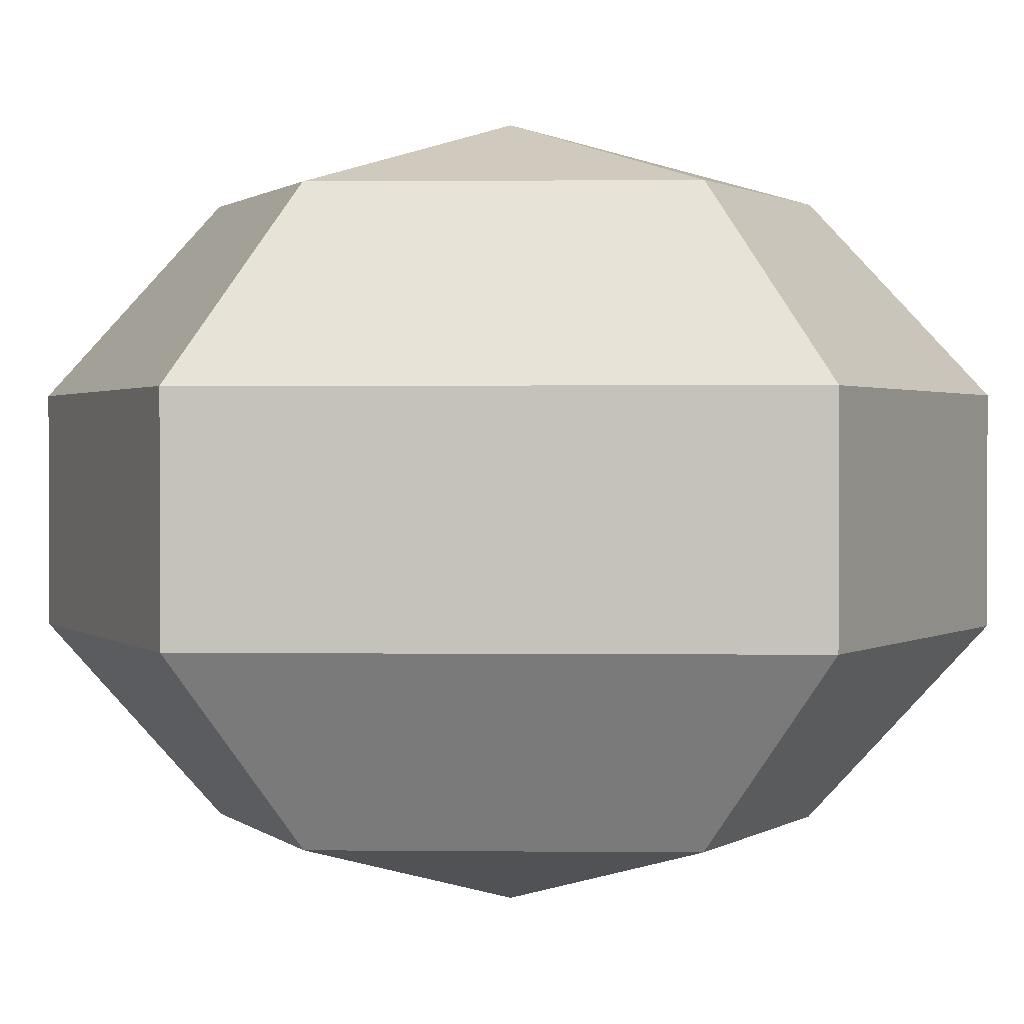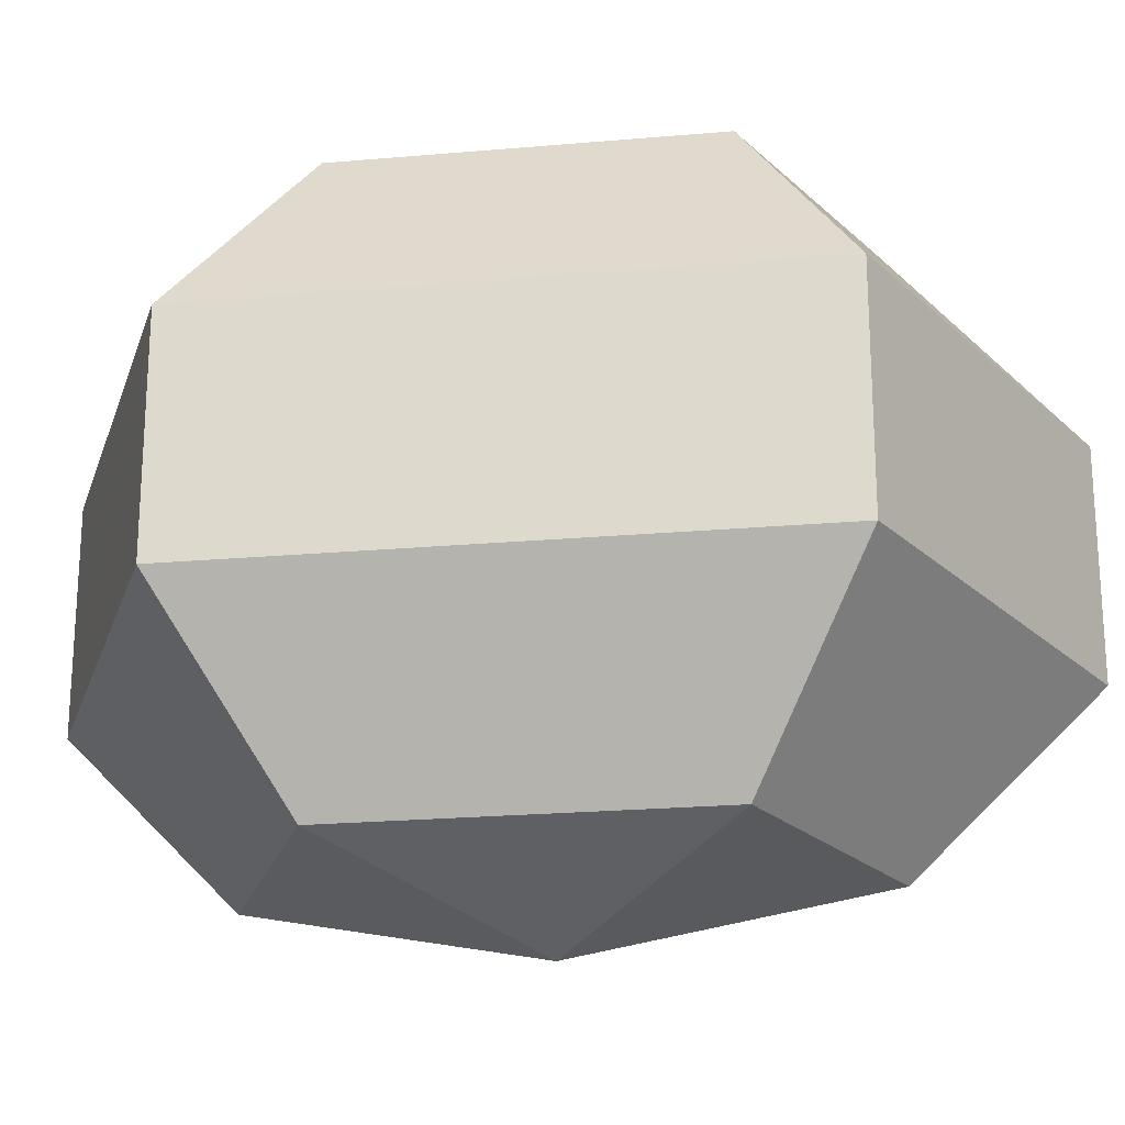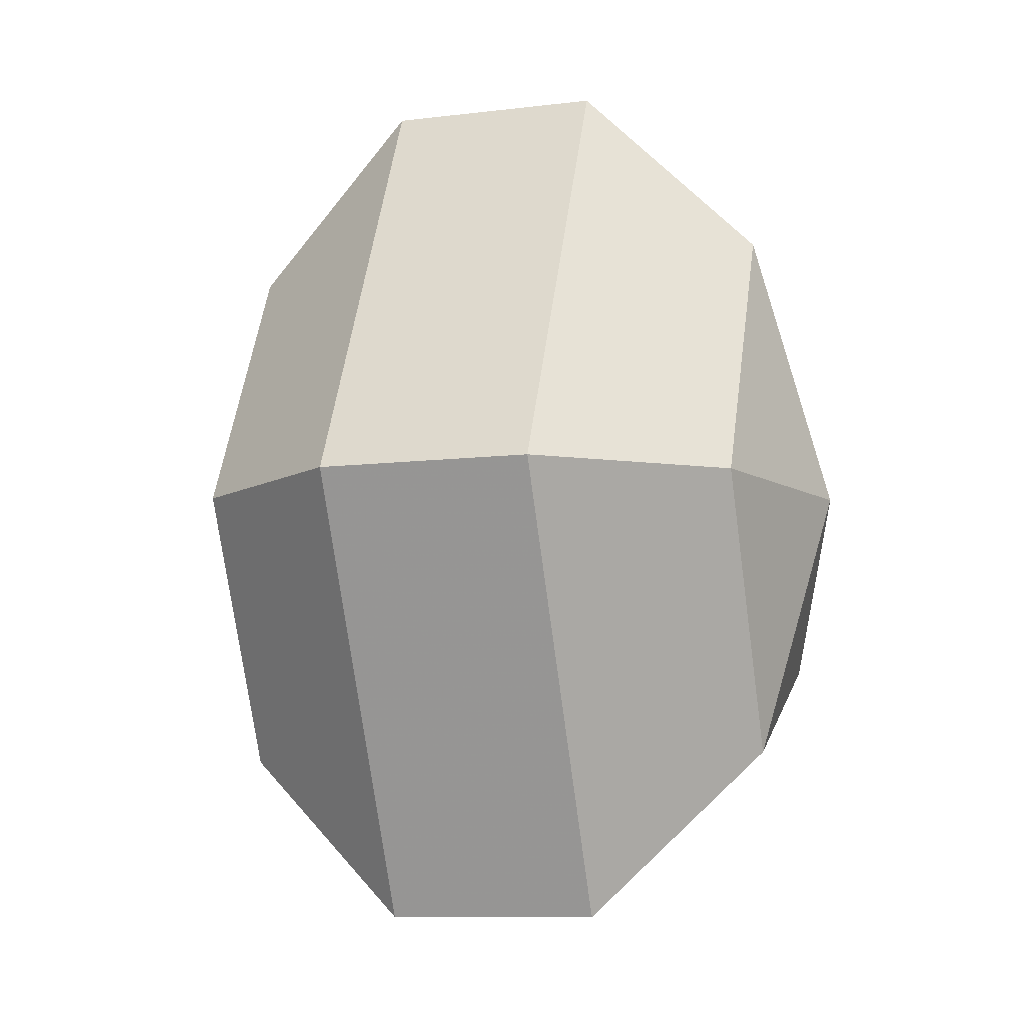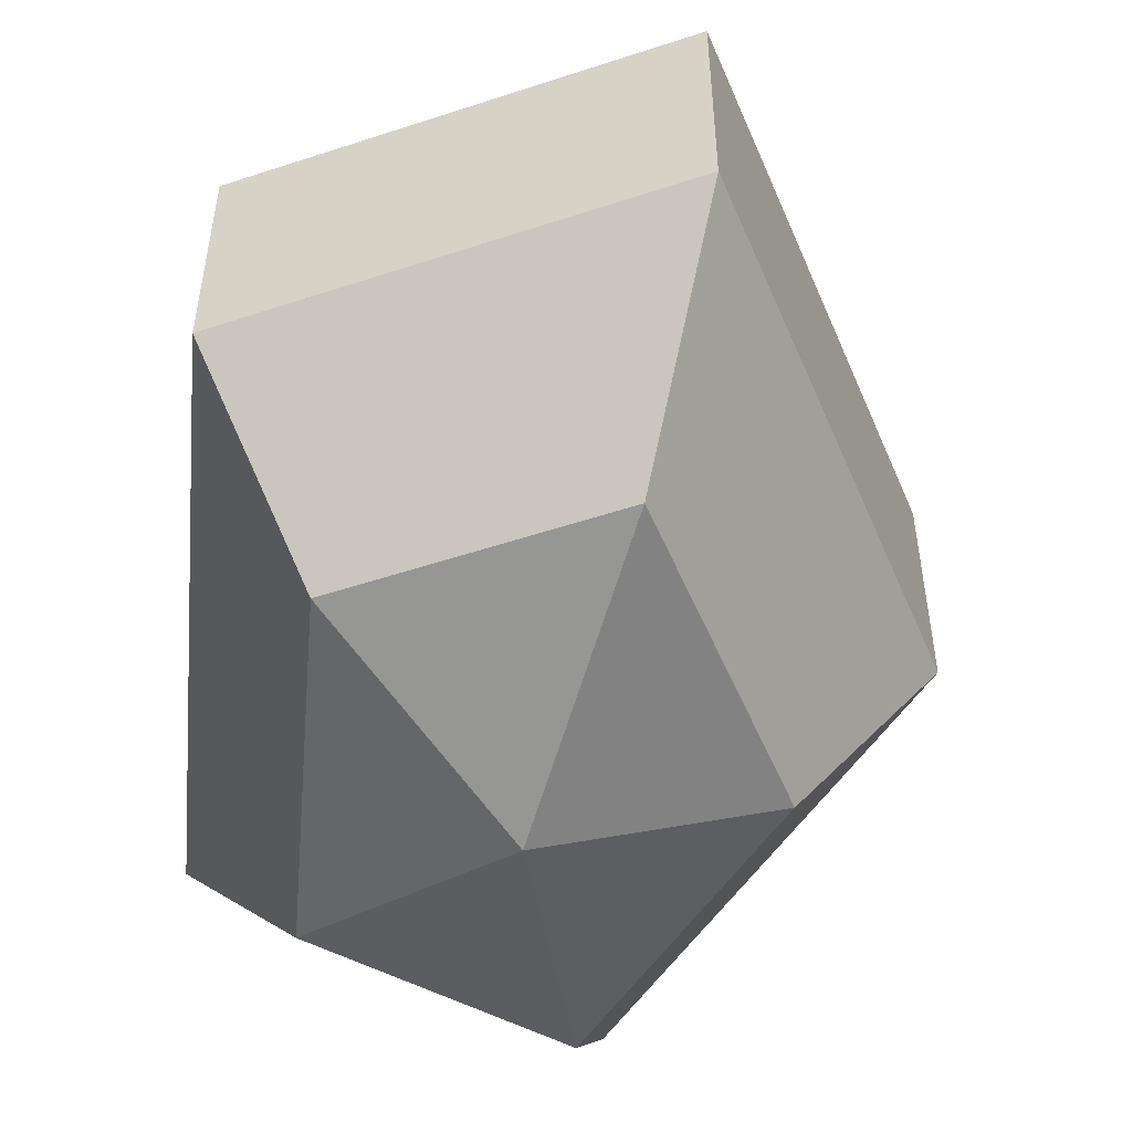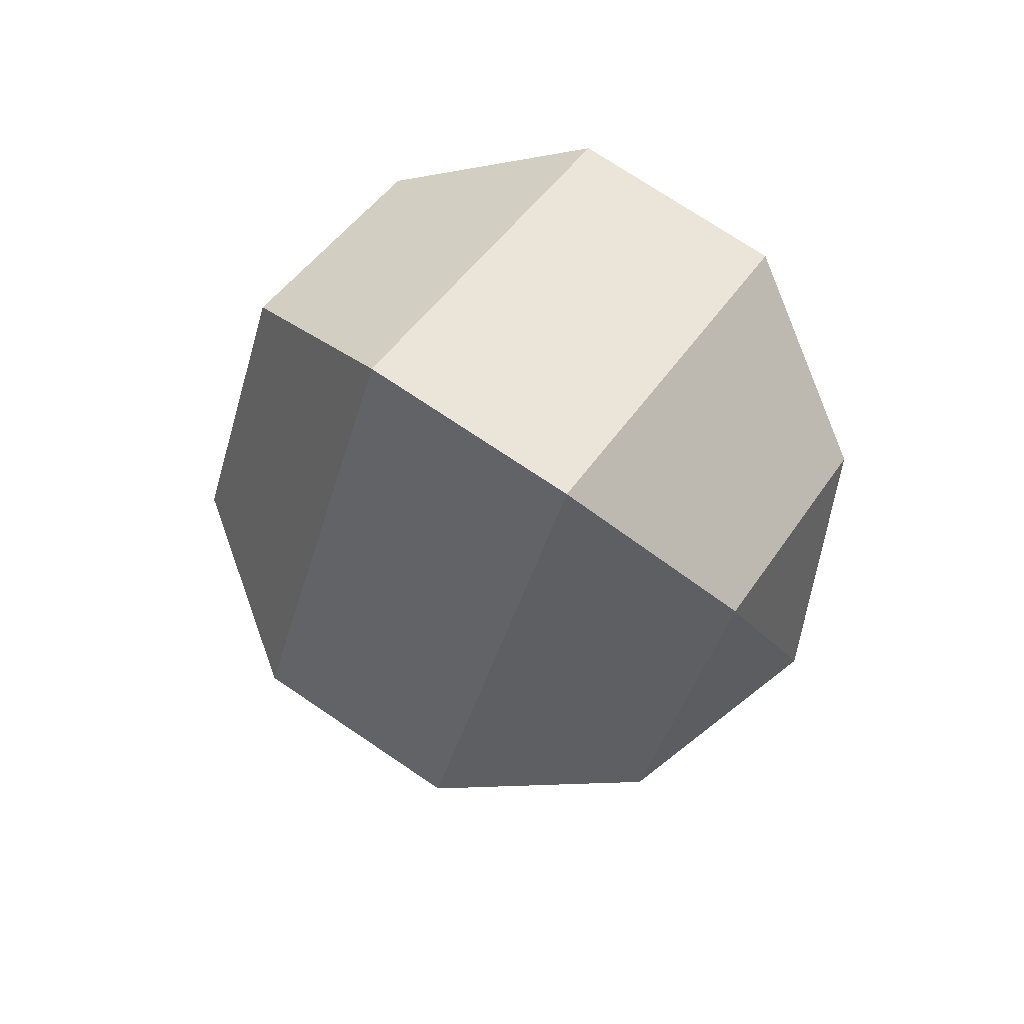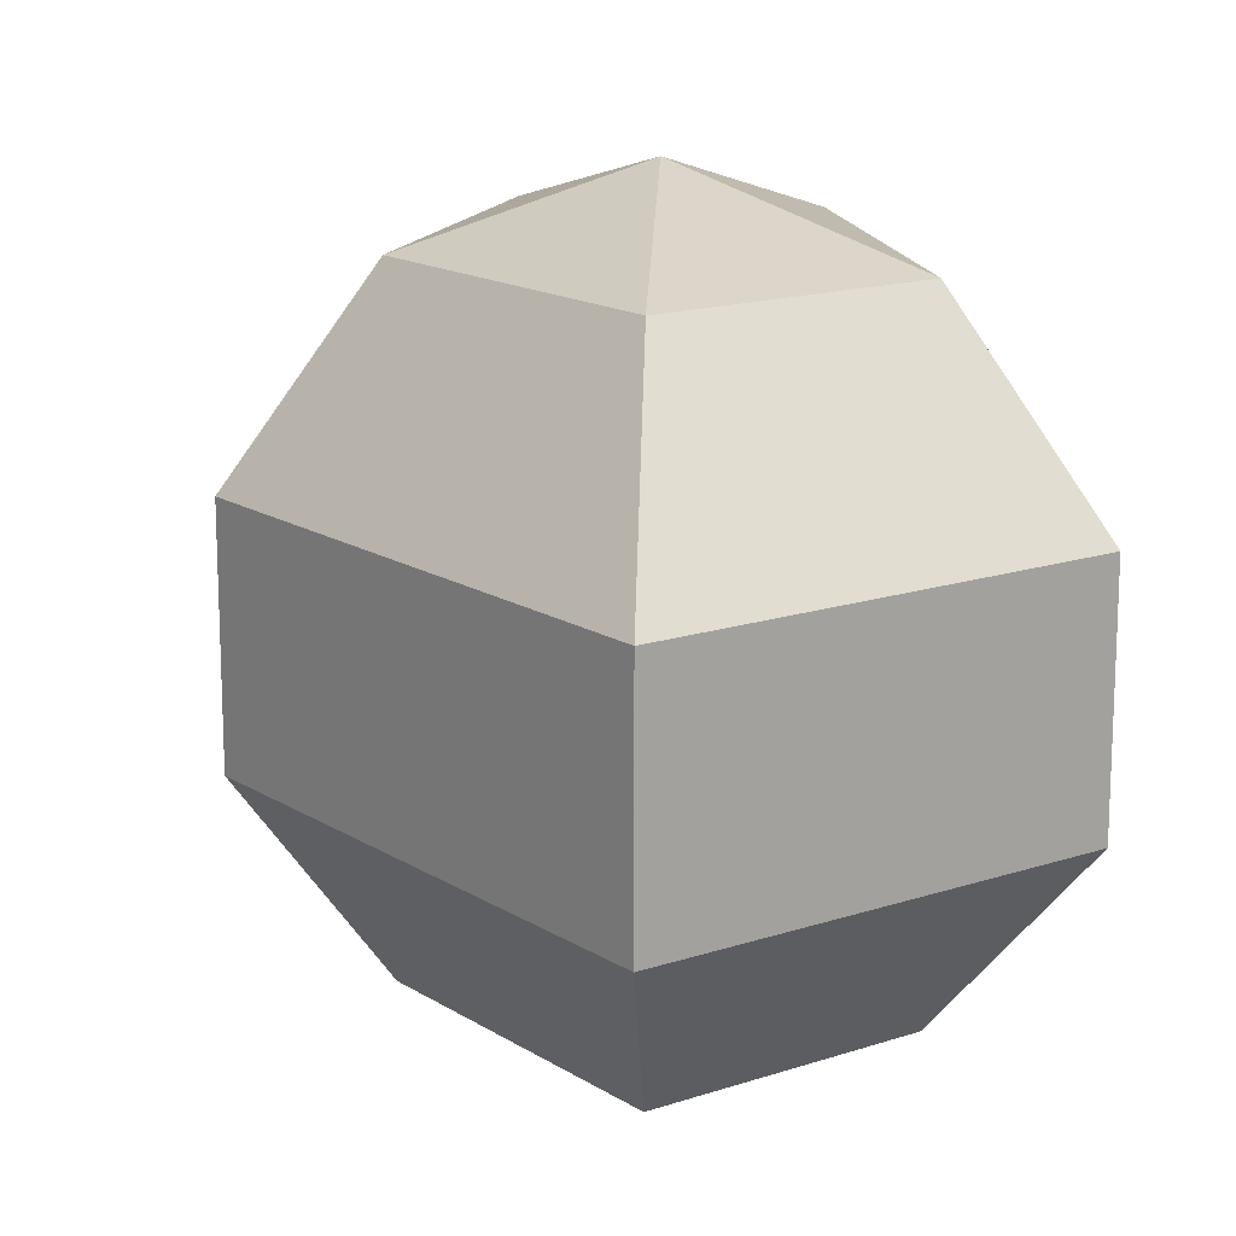
<metadata>
{"format":"obj","ext":"obj","renderer":"f3d","projection":"perspective","resolution":1024,"background":"white","views":[{"elev":1.2,"azim":92.2,"up":"+Z"},{"elev":-22.6,"azim":98.6,"up":"+Z"},{"elev":-10.1,"azim":-72.9,"up":"+Y"},{"elev":-52.8,"azim":175.1,"up":"+Z"},{"elev":72.9,"azim":-55.9,"up":"+Y"},{"elev":15.7,"azim":-10.4,"up":"+Z"}]}
</metadata>
<code>
v 164 159 135.5
v 164 159 135.5
v 164 159 135.5
v 164 159 135.5
v 164 159 135.5
v 164 159 135.5
v 160.2 159 136.7
v 162.8 153.9 136.7
v 167.1 155.9 136.7
v 167.1 162.1 136.7
v 162.8 164.1 136.7
v 160.2 159 136.7
v 157.8 159 140
v 162.1 150.8 140
v 169 153.9 140
v 169 164.1 140
v 162.1 167.2 140
v 157.8 159 140
v 157.8 159 144
v 162.1 150.8 144
v 169 153.9 144
v 169 164.1 144
v 162.1 167.2 144
v 157.8 159 144
v 160.2 159 147.3
v 162.8 153.9 147.3
v 167.1 155.9 147.3
v 167.1 162.1 147.3
v 162.8 164.1 147.3
v 160.2 159 147.3
v 164 159 148.5
v 164 159 148.5
v 164 159 148.5
v 164 159 148.5
v 164 159 148.5
v 164 159 148.5
g foo
f 8 7 1
f 9 8 2
f 10 9 3
f 11 10 4
f 12 11 5
f 14 13 7
f 15 14 8
f 16 15 9
f 17 16 10
f 18 17 11
f 20 19 13
f 21 20 14
f 22 21 15
f 23 22 16
f 24 23 17
f 26 25 19
f 27 26 20
f 28 27 21
f 29 28 22
f 30 29 23
f 32 31 25
f 33 32 26
f 34 33 27
f 35 34 28
f 36 35 29
f 2 8 1
f 3 9 2
f 4 10 3
f 5 11 4
f 6 12 5
f 8 14 7
f 9 15 8
f 10 16 9
f 11 17 10
f 12 18 11
f 14 20 13
f 15 21 14
f 16 22 15
f 17 23 16
f 18 24 17
f 20 26 19
f 21 27 20
f 22 28 21
f 23 29 22
f 24 30 23
f 26 32 25
f 27 33 26
f 28 34 27
f 29 35 28
f 30 36 29
g

</code>
